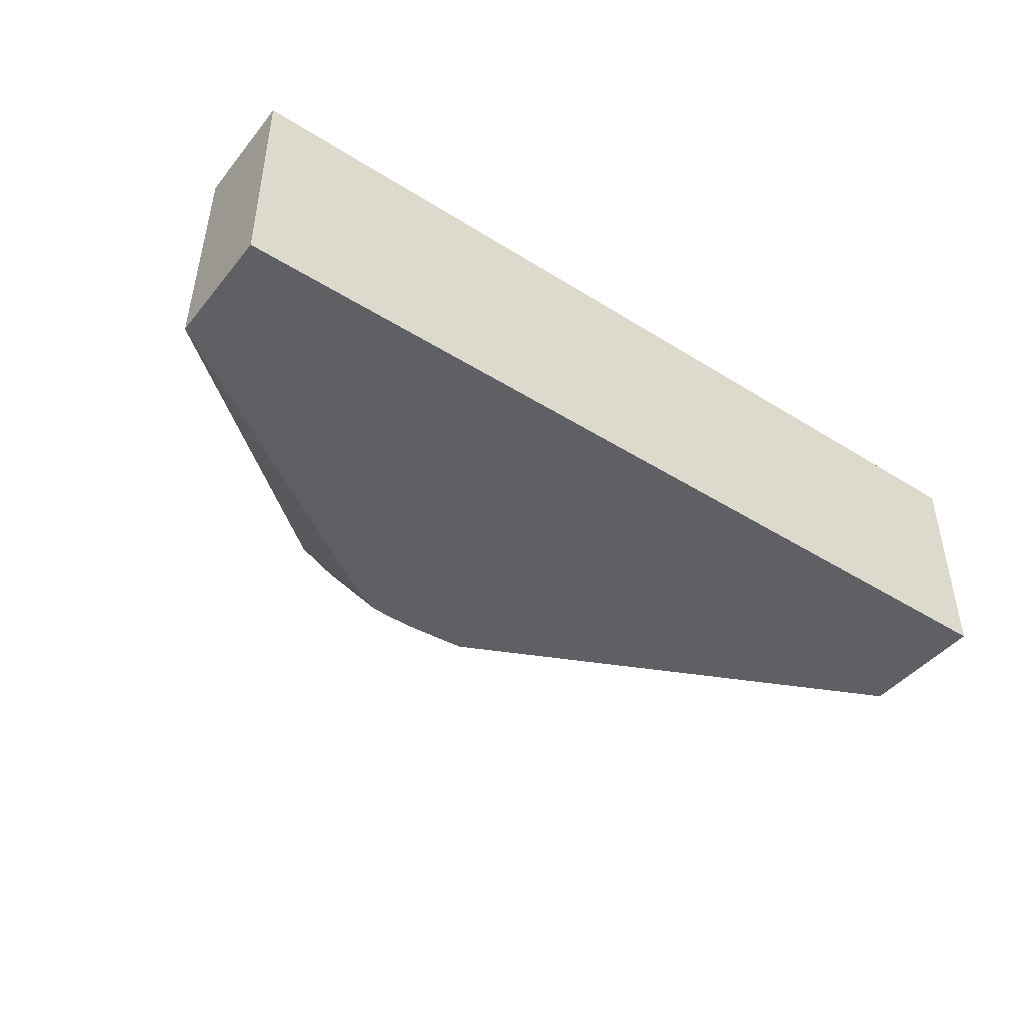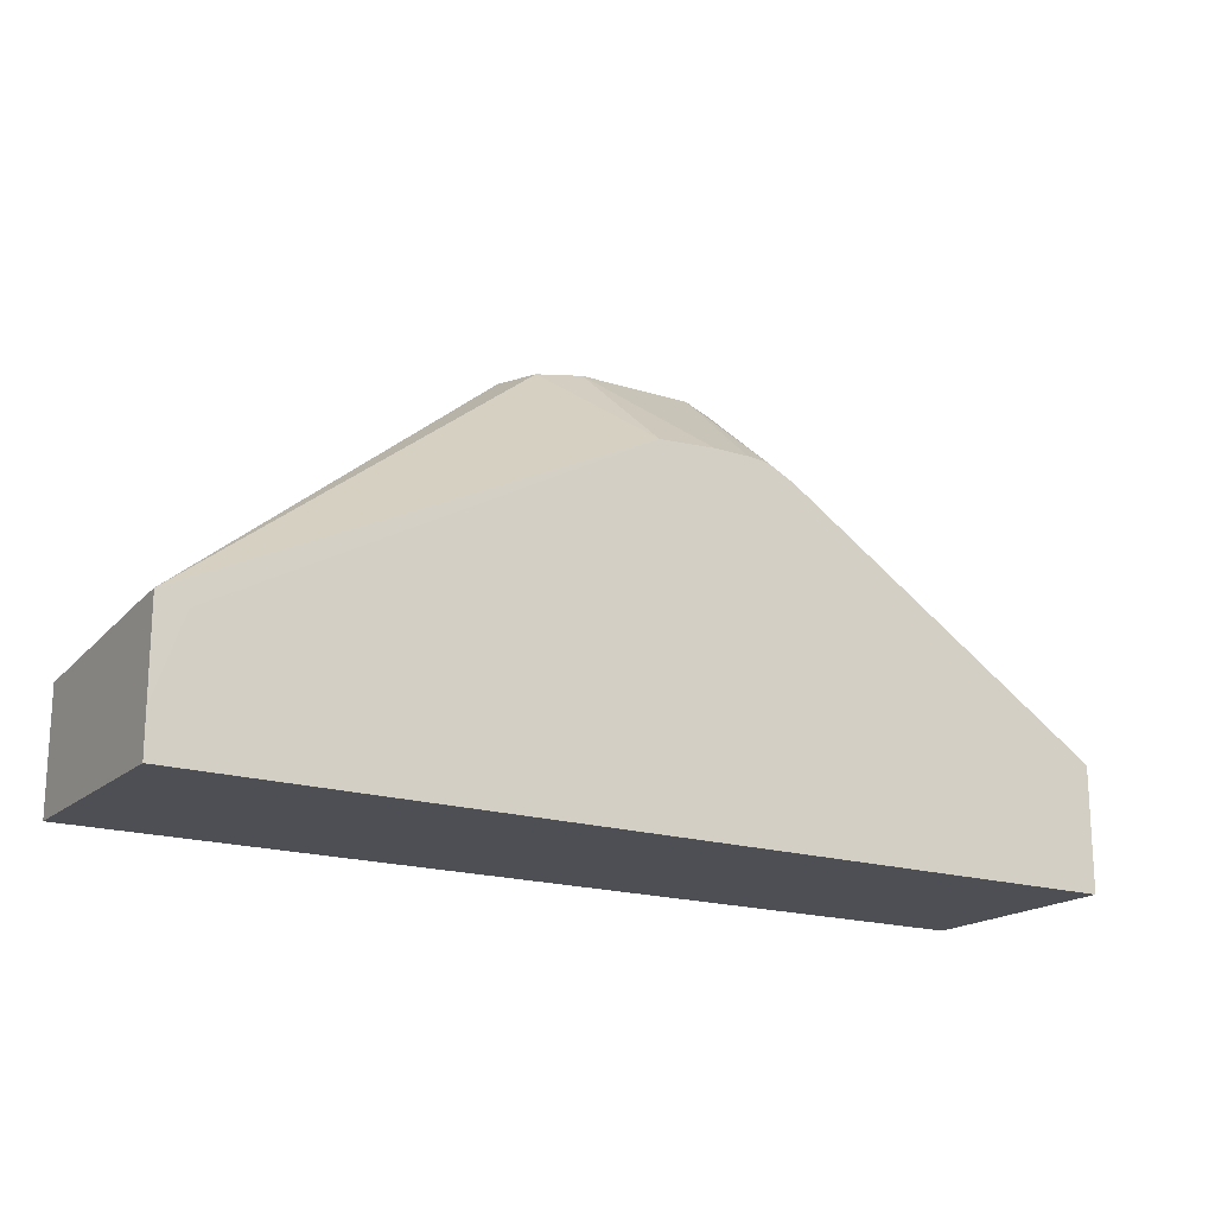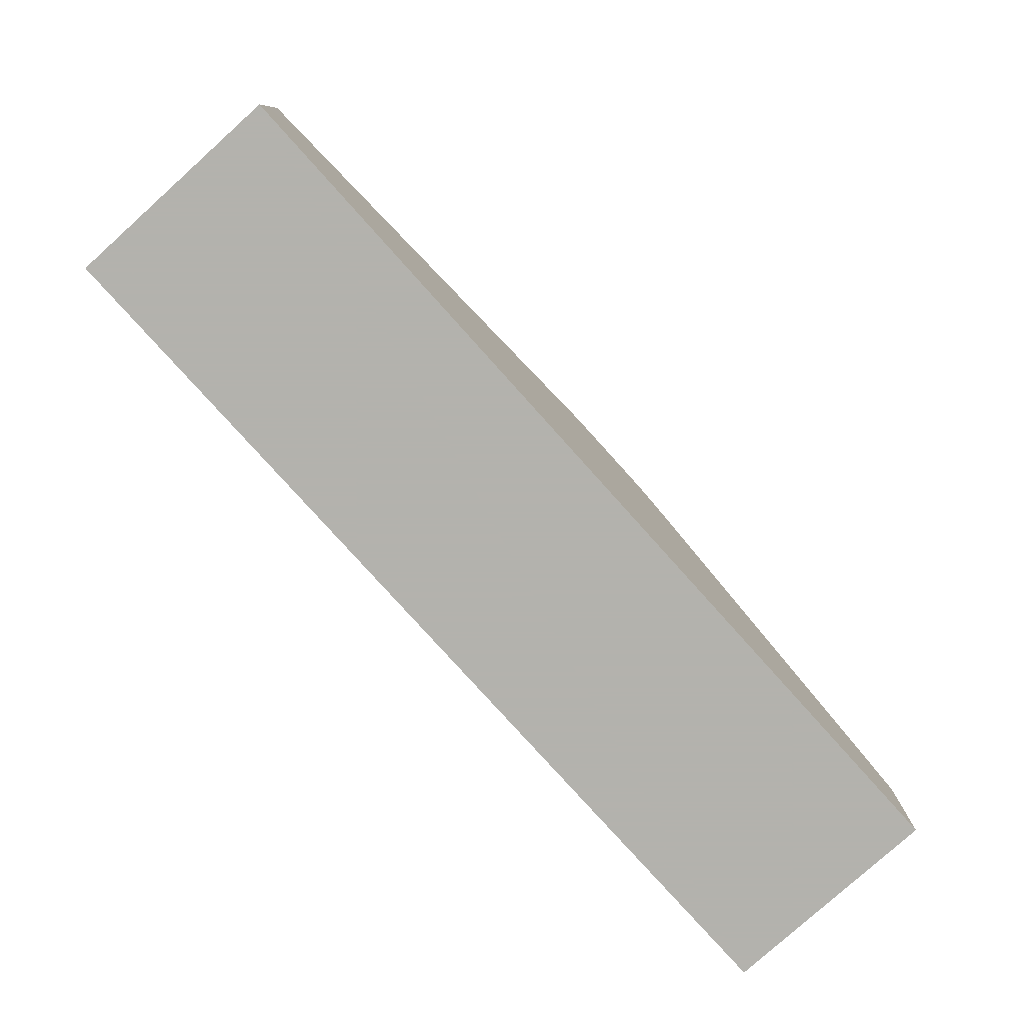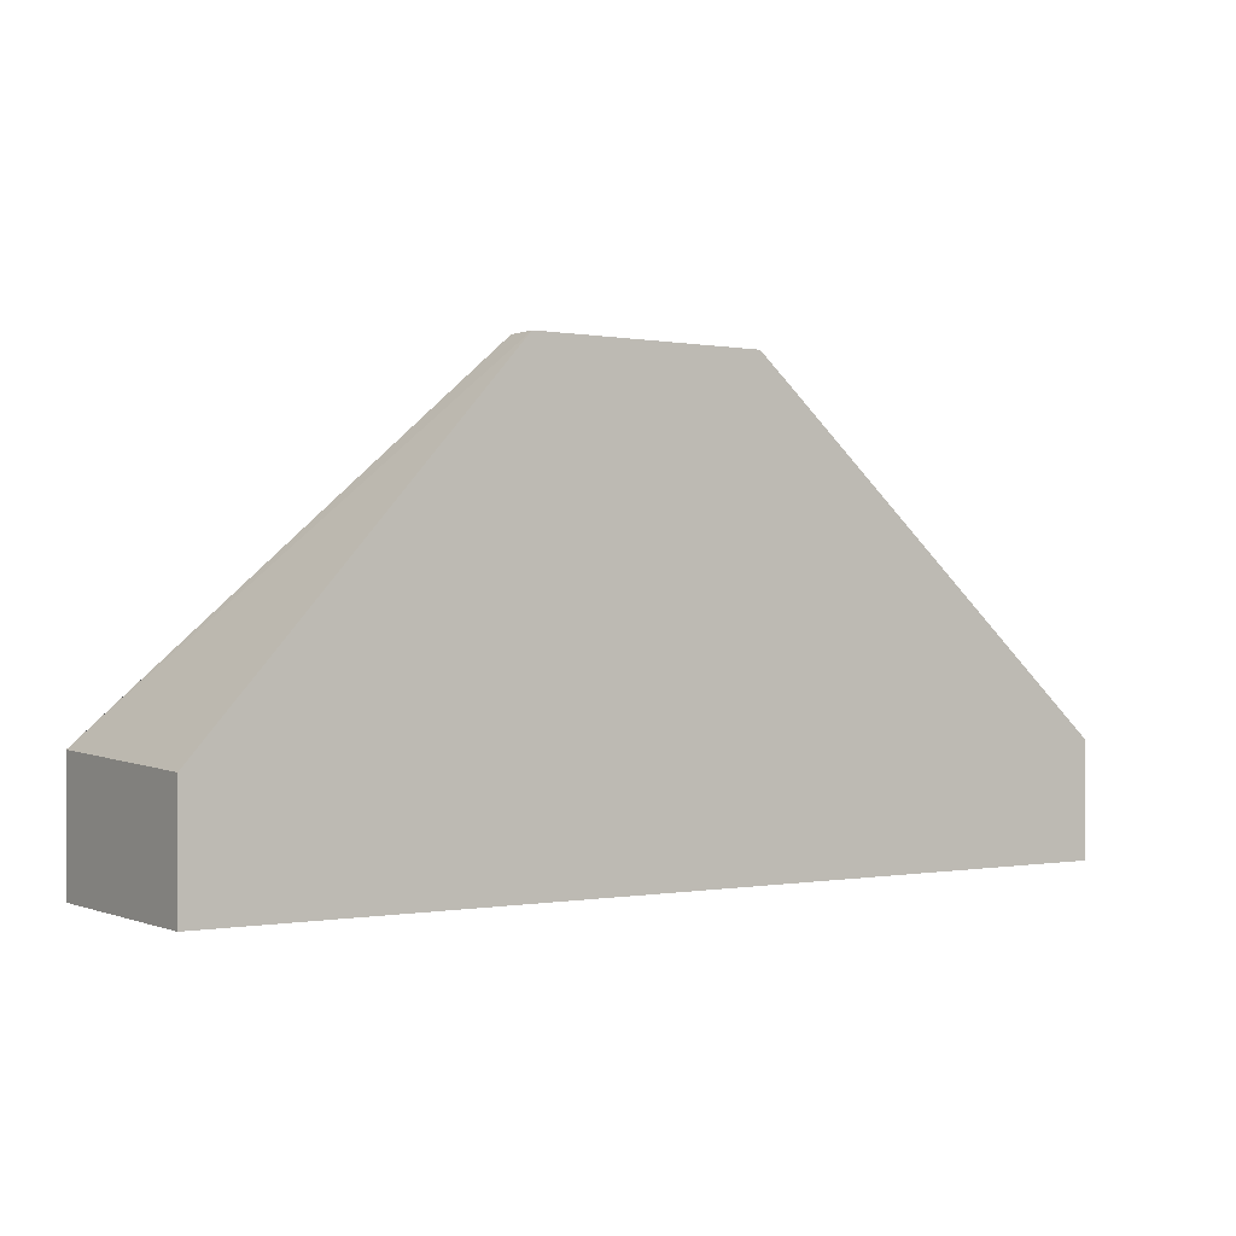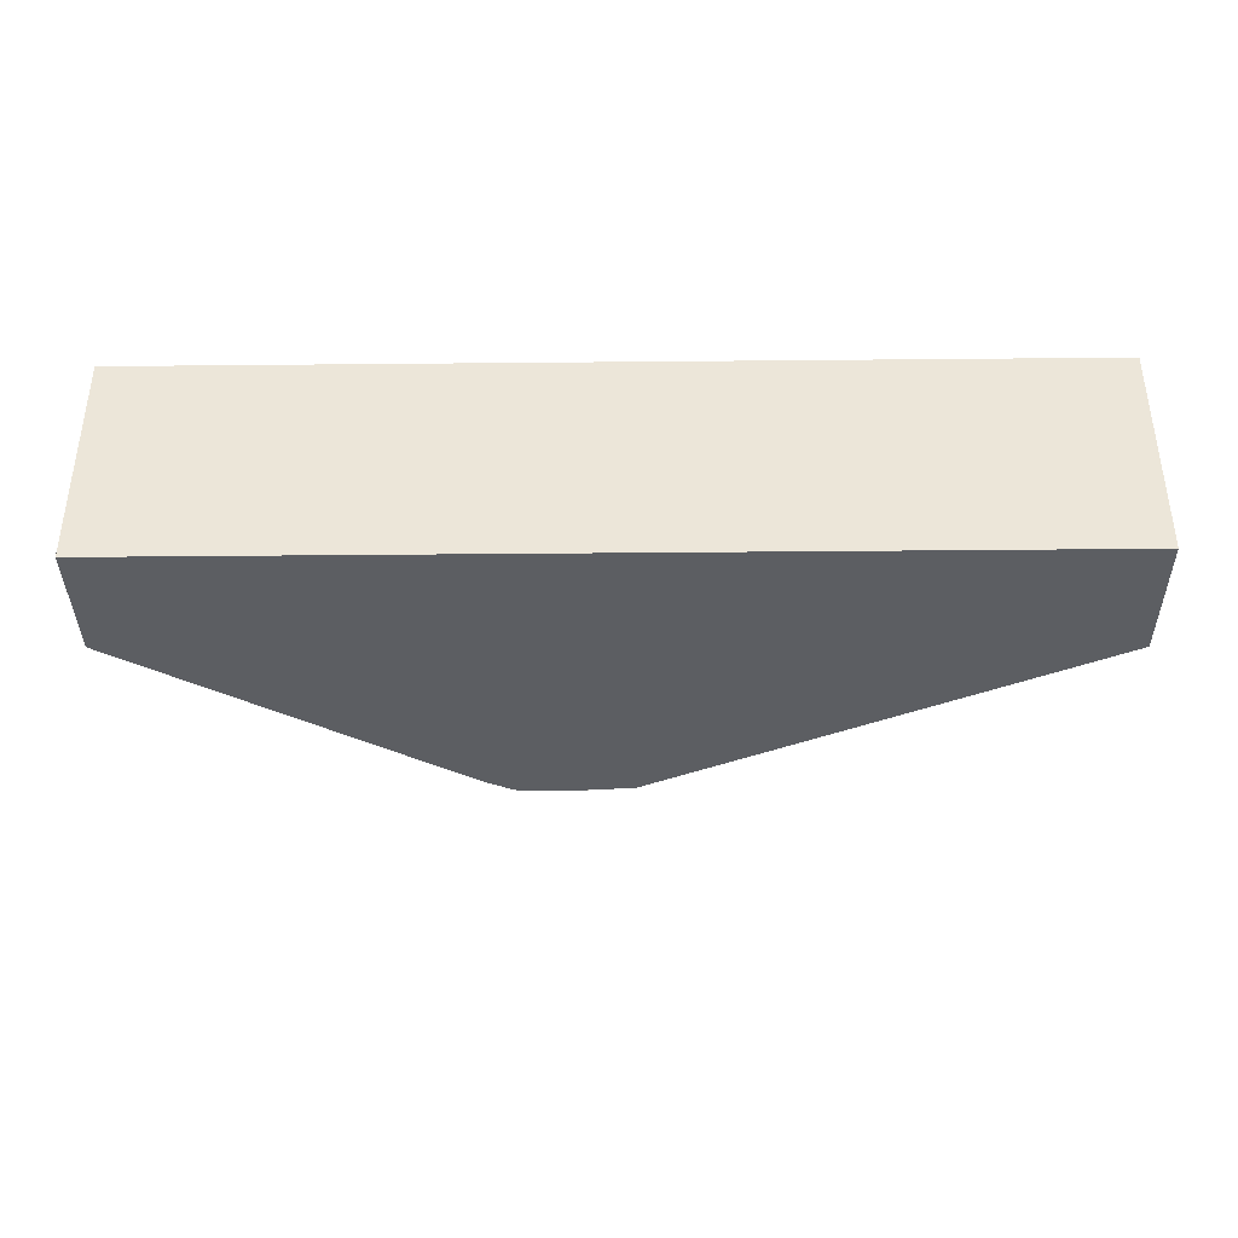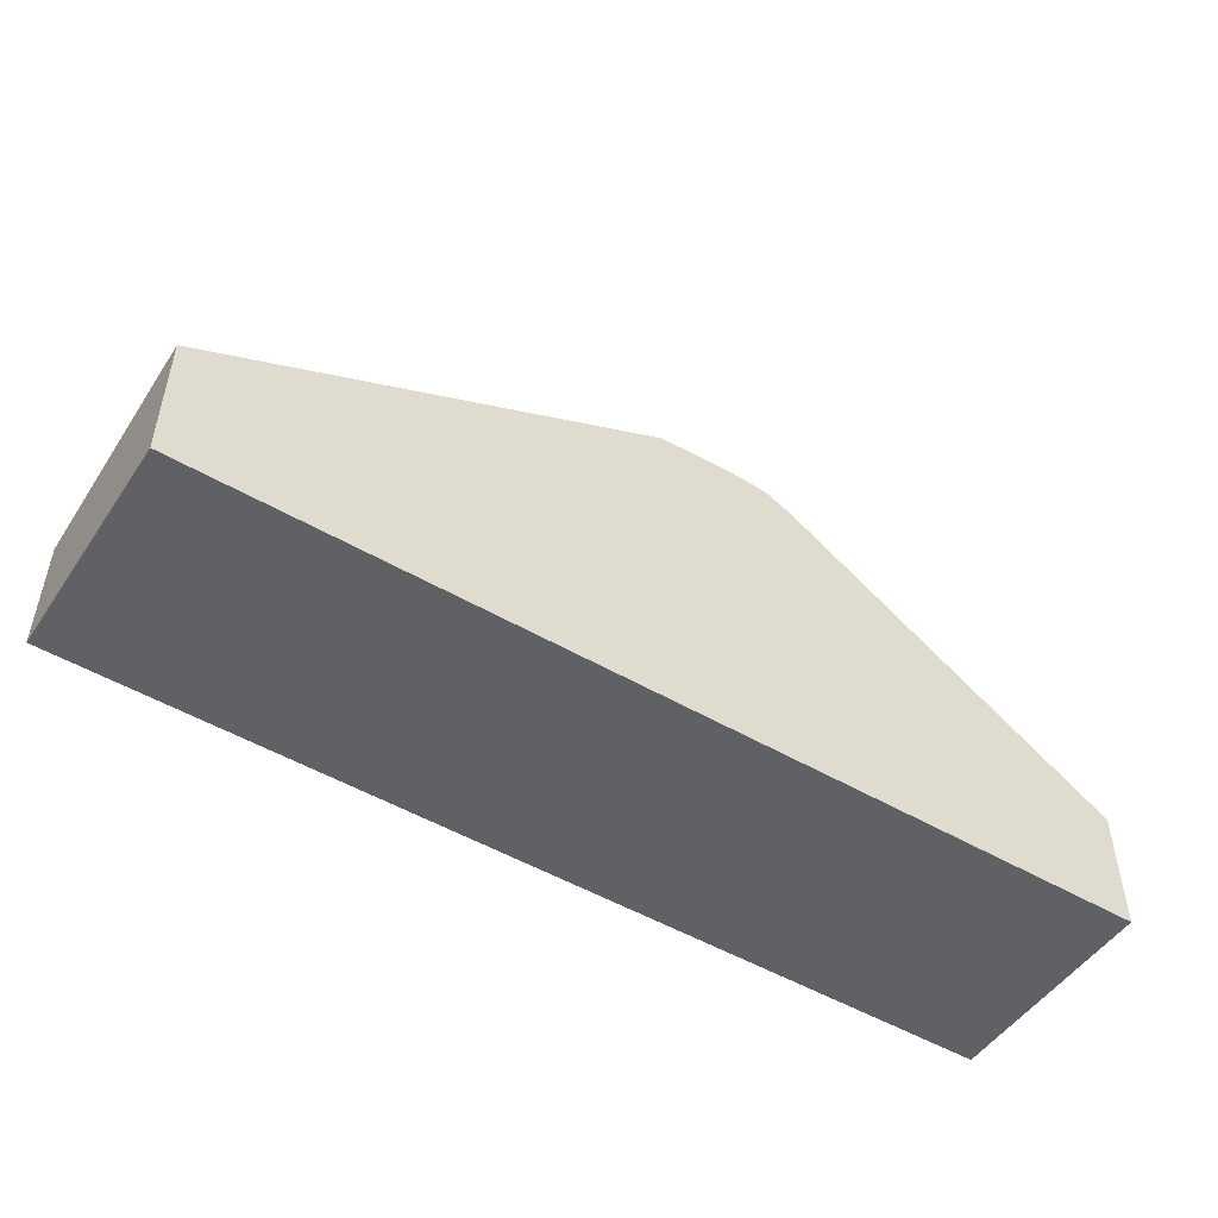
<metadata>
{"format":"obj","ext":"obj","renderer":"f3d","projection":"perspective","resolution":1024,"background":"white","views":[{"elev":-44.5,"azim":-36.2,"up":"+Z"},{"elev":-18.3,"azim":148.2,"up":"+Y"},{"elev":-79.4,"azim":132.0,"up":"+Y"},{"elev":-0.3,"azim":-34.4,"up":"+Y"},{"elev":-37.9,"azim":0.7,"up":"+Z"},{"elev":-50.1,"azim":147.2,"up":"+Y"}]}
</metadata>
<code>
v -0.1459 -0.201 0.2321
v -0.1459 -0.1608 0.2321
v -0.1459 -0.201 0.1558
v 0.1757 -0.201 0.2321
v -0.1459 -0.1583 0.1558
v -0.0402 -0.04135 0.2321
v 0.1757 -0.201 0.1558
v 0.1757 -0.1608 0.2321
v -0.0402 -0.04135 0.2211
v -0.0335 -0.04135 0.2077
v -0.03013 -0.08355 0.1558
v 0.04018 -0.04135 0.2321
v 0.1757 -0.1863 0.1558
v 0.1757 -0.1552 0.166
v -0.02008 -0.04135 0.201
v -0.02008 -0.07852 0.1558
v 0.1757 -0.1546 0.1558
v 0.04018 -0.04135 0.2211
v 0.1658 -0.1583 0.1558
v -0.01253 -0.0779 0.1558
v 0.02009 -0.04135 0.201
v 0.02009 -0.0793 0.1558
v 0.0335 -0.04135 0.2077
v 0.03904 -0.04135 0.2188
v 2.11e-06 -0.0779 0.1558
f 10 15 16
f 8 14 12
f 6 10 9
f 6 15 10
f 6 24 23
f 6 18 24
f 6 23 21
f 10 16 11
f 6 21 15
f 12 14 17
f 17 24 18
f 13 19 17
f 15 20 16
f 15 21 25
f 15 25 20
f 17 19 22
f 17 22 23
f 17 23 24
f 21 23 22
f 21 22 25
f 6 12 18
f 12 17 18
f 5 10 11
f 5 9 10
f 5 6 9
f 1 2 5
f 1 5 3
f 1 3 7
f 1 7 4
f 1 8 12
f 1 12 6
f 1 6 2
f 2 6 5
f 3 5 11
f 3 11 16
f 1 4 8
f 3 20 25
f 3 25 22
f 3 22 19
f 3 19 13
f 3 13 7
f 4 7 13
f 4 13 17
f 4 17 14
f 4 14 8
f 3 16 20

</code>
